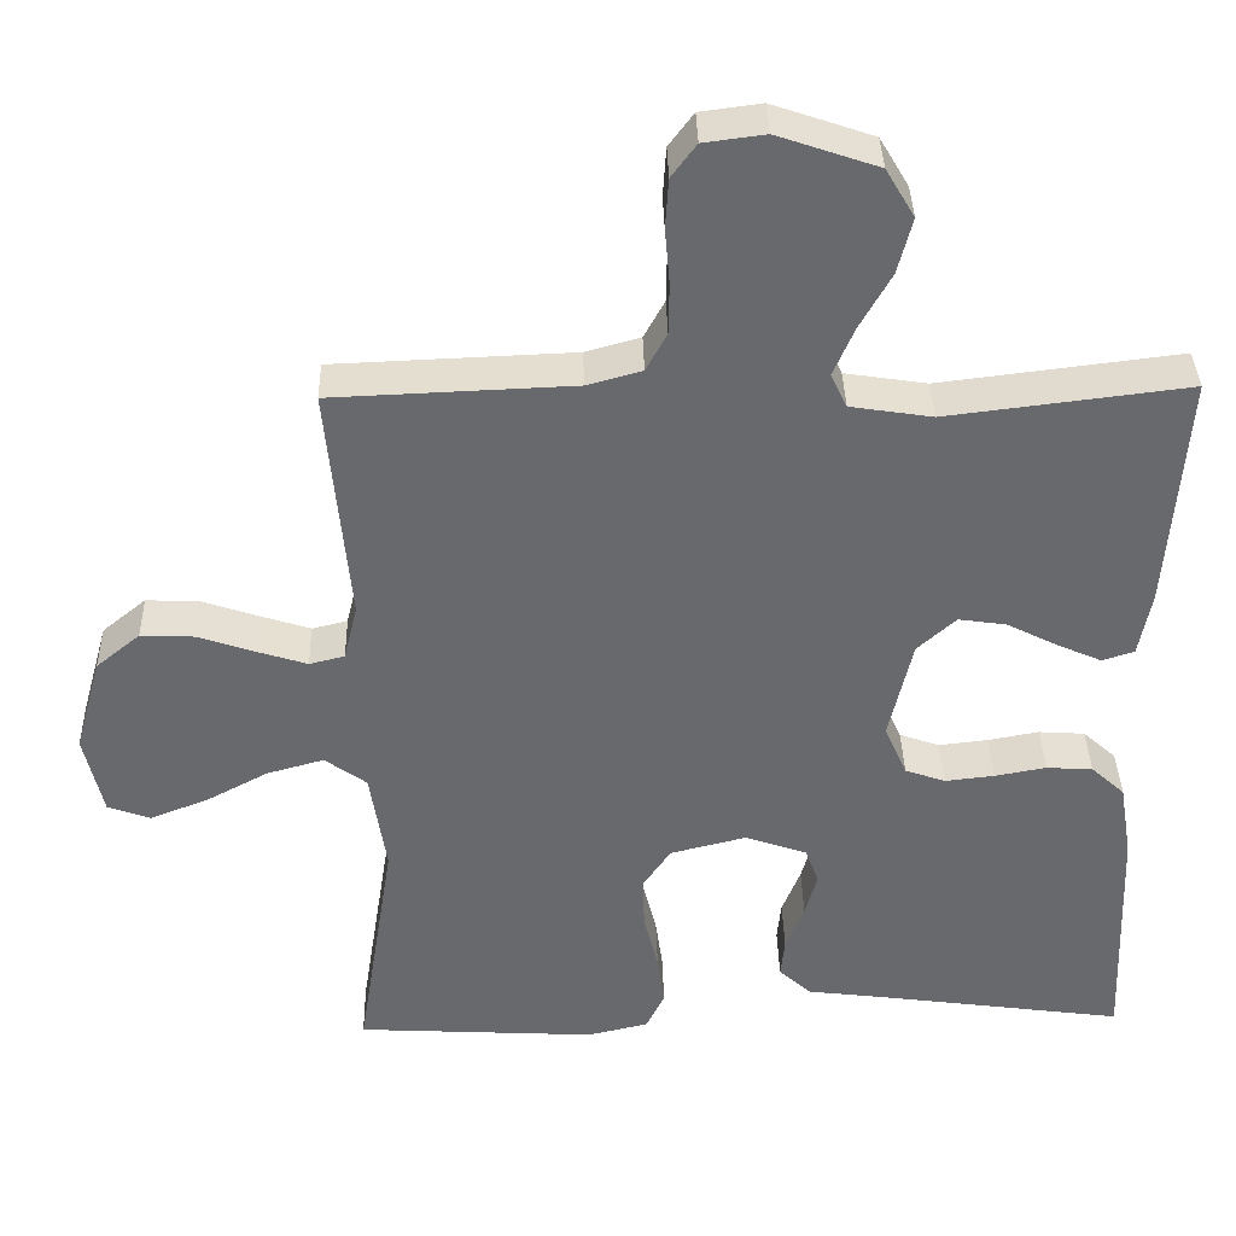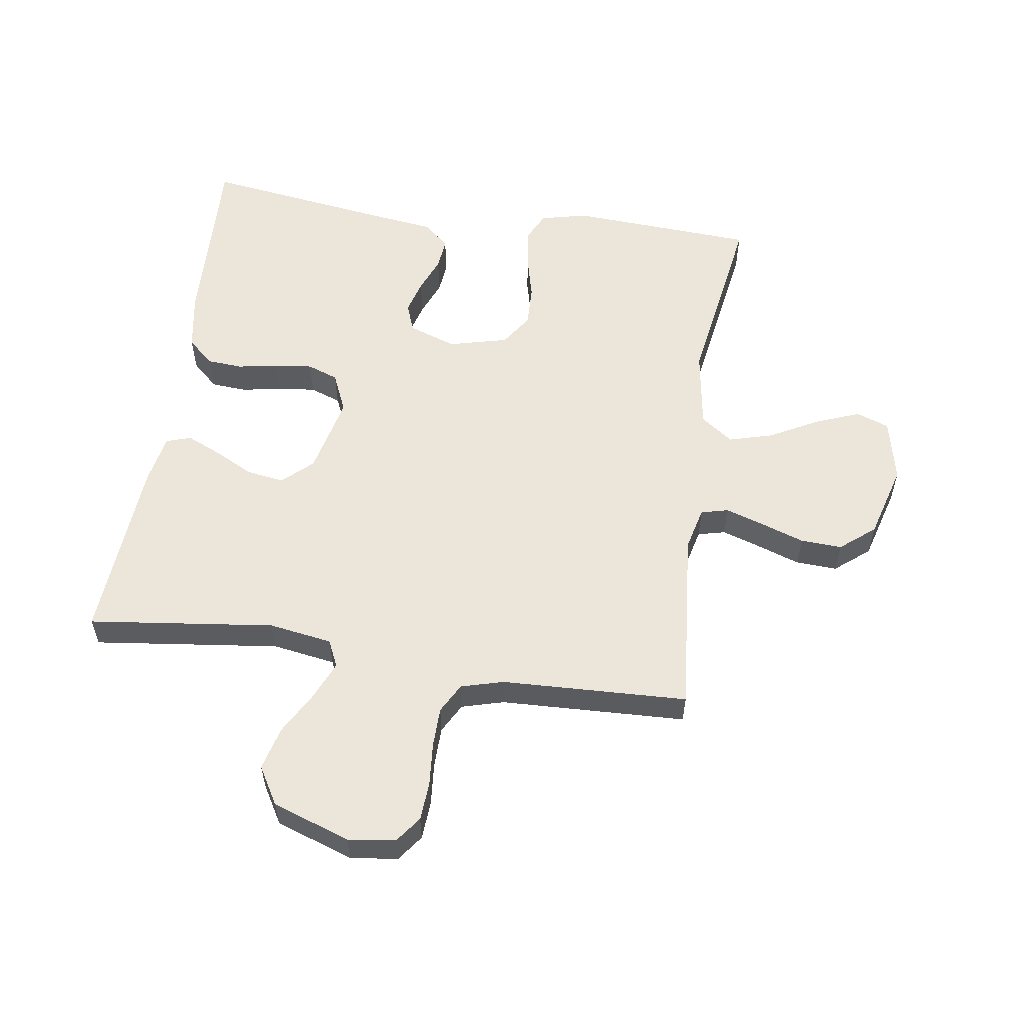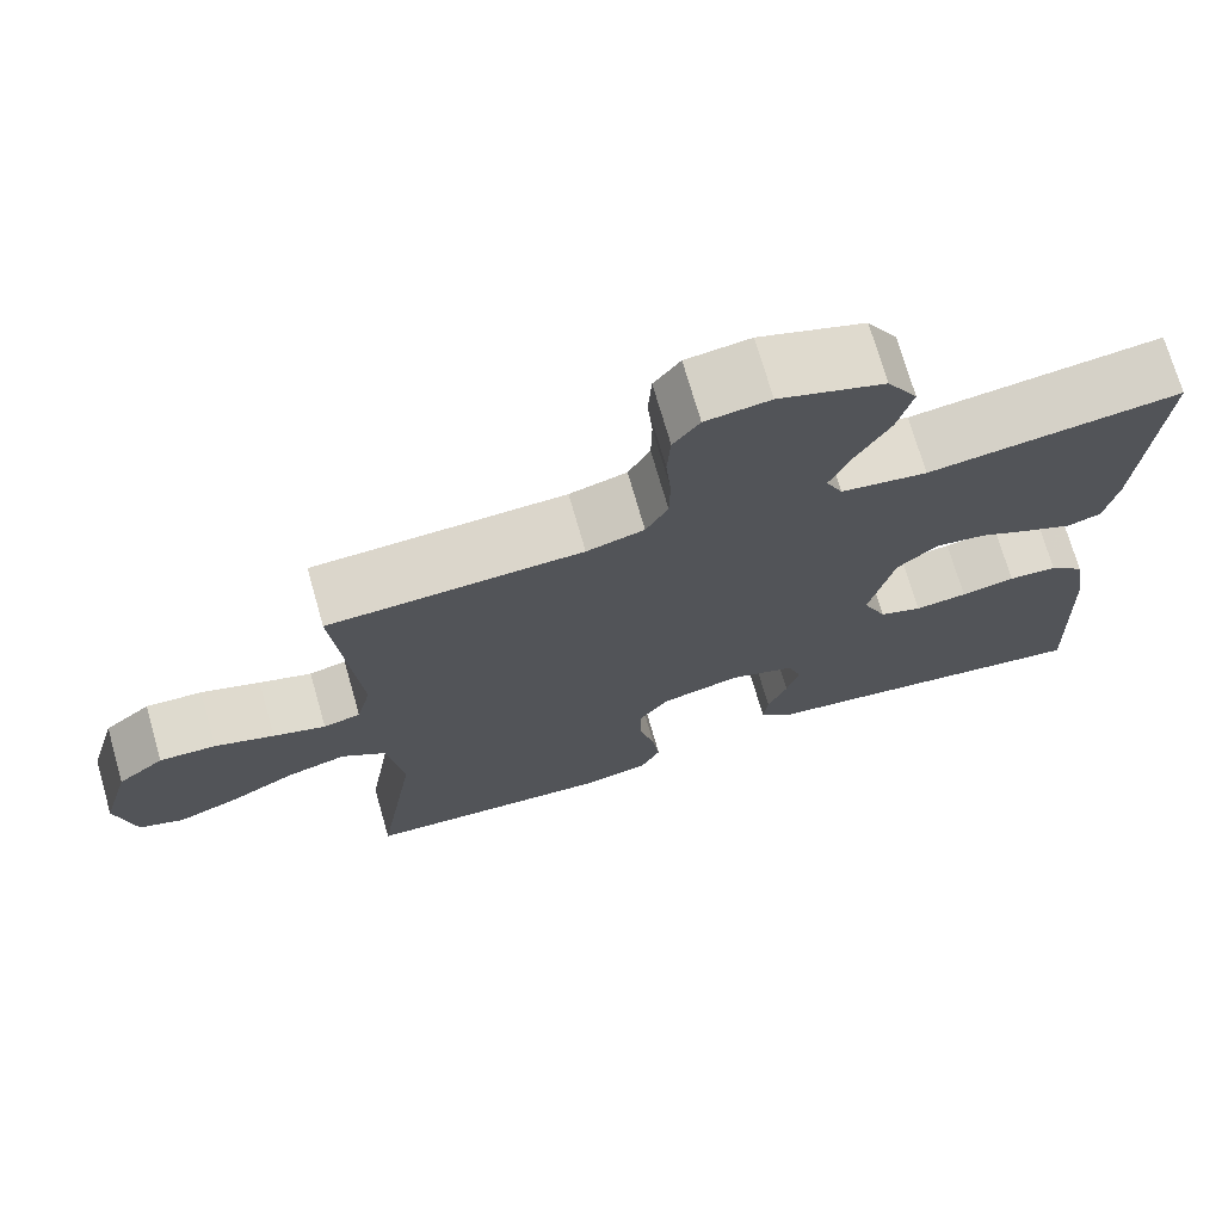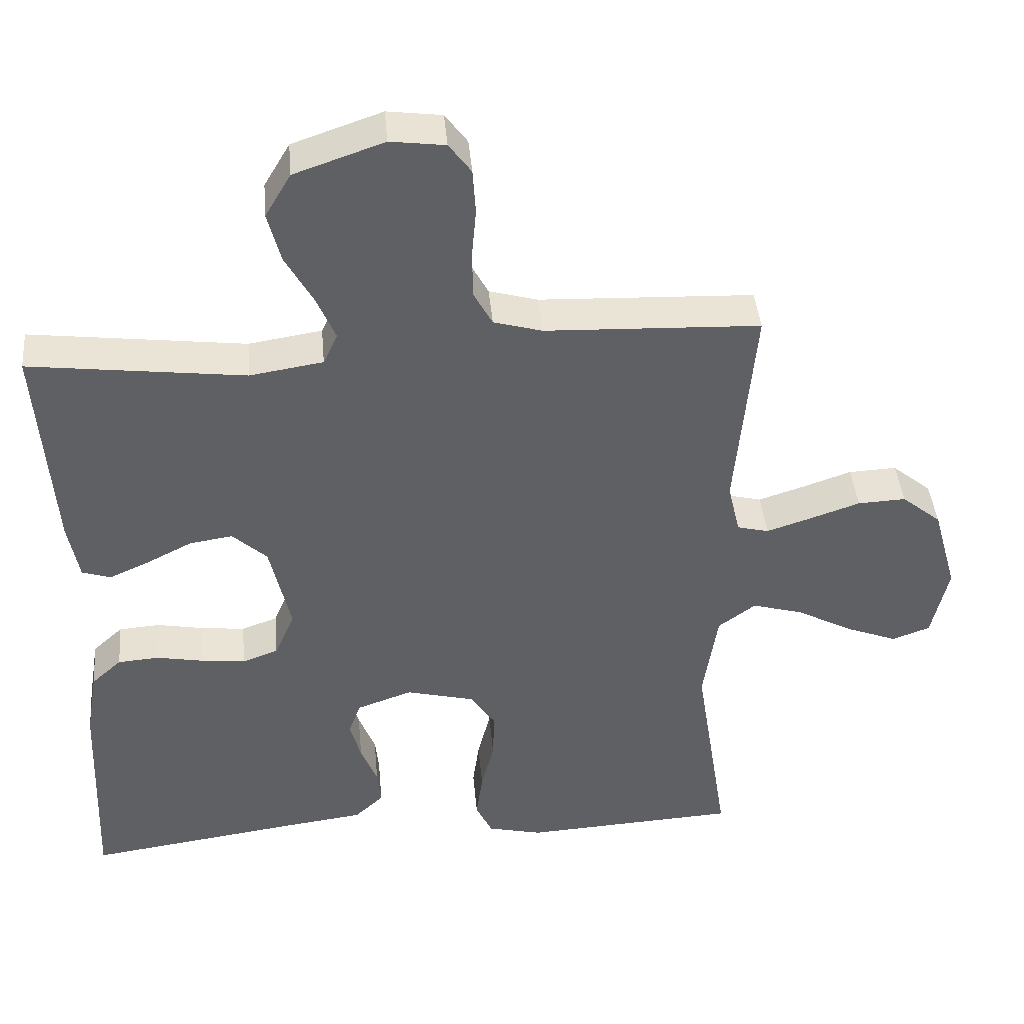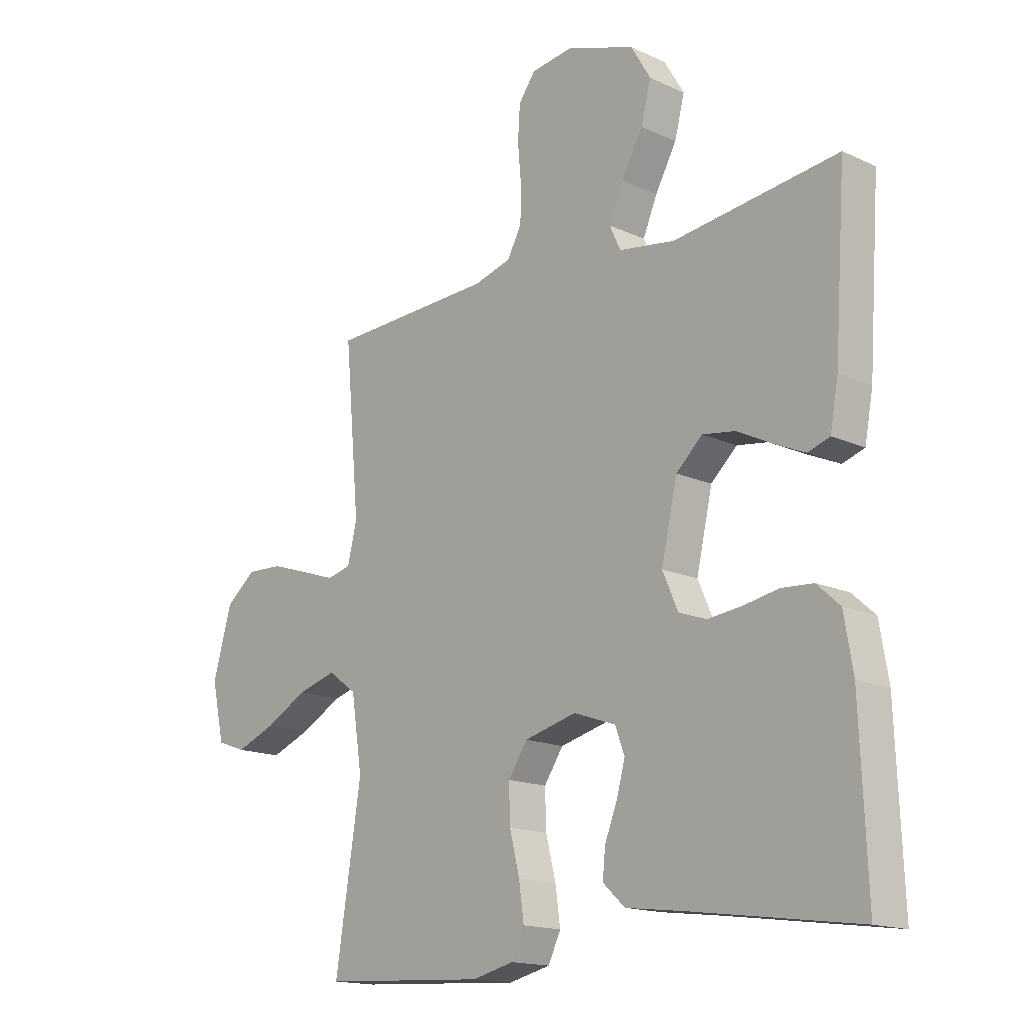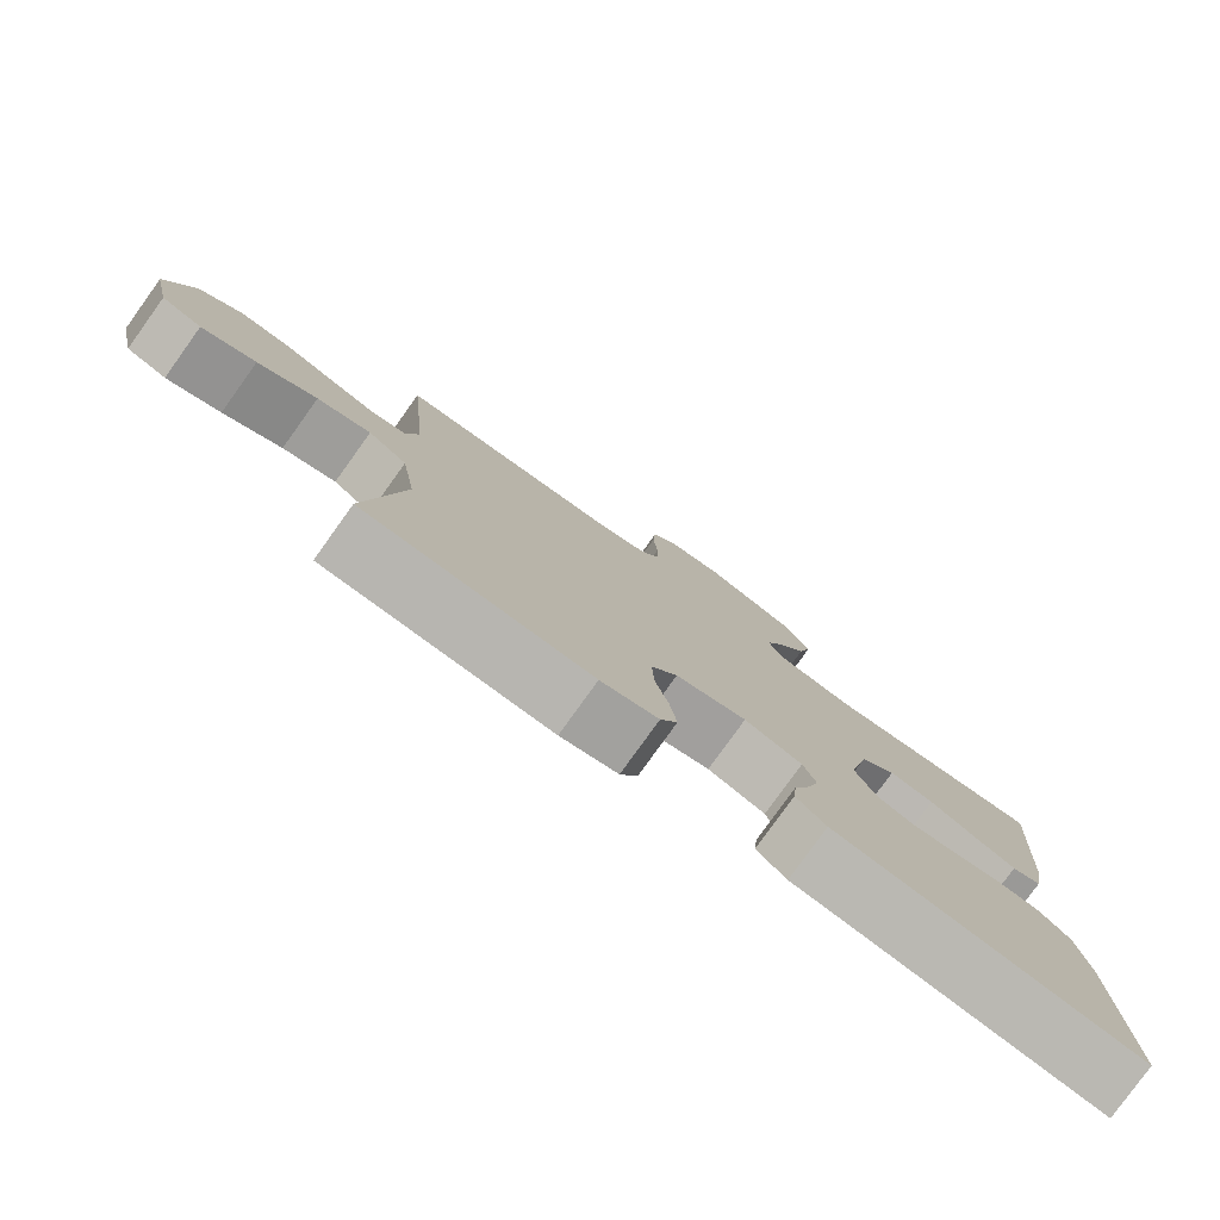
<metadata>
{"format":"obj","ext":"obj","renderer":"f3d","projection":"perspective","resolution":1024,"background":"white","views":[{"elev":37.4,"azim":178.6,"up":"+Z"},{"elev":56.4,"azim":8.5,"up":"+Y"},{"elev":72.4,"azim":164.0,"up":"+Z"},{"elev":41.8,"azim":-5.1,"up":"+Z"},{"elev":-15.9,"azim":-133.5,"up":"+Z"},{"elev":-79.7,"azim":144.3,"up":"+Z"}]}
</metadata>
<code>
v -0.5 0.07 0.5
v -0.2 0.07 0.463
v -0.098 0.07 0.479
v -0.078 0.07 0.522
v -0.104 0.07 0.583
v -0.143 0.07 0.653
v -0.161 0.07 0.723
v -0.125 0.07 0.784
v 0 0.07 0.827
v 0.076 0.07 0.817
v 0.107 0.07 0.775
v 0.111 0.07 0.713
v 0.105 0.07 0.644
v 0.106 0.07 0.579
v 0.132 0.07 0.531
v 0.2 0.07 0.512
v 0.5 0.07 0.5
v 0.473 0.07 0.2
v 0.49 0.07 0.13
v 0.534 0.07 0.119
v 0.596 0.07 0.139
v 0.666 0.07 0.163
v 0.733 0.07 0.166
v 0.788 0.07 0.121
v 0.822 0.07 0
v 0.799 0.07 -0.103
v 0.746 0.07 -0.122
v 0.674 0.07 -0.094
v 0.596 0.07 -0.052
v 0.525 0.07 -0.032
v 0.473 0.07 -0.07
v 0.453 0.07 -0.2
v 0.5 0.07 -0.5
v 0.2 0.07 -0.517
v 0.124 0.07 -0.499
v 0.101 0.07 -0.451
v 0.11 0.07 -0.386
v 0.128 0.07 -0.314
v 0.13 0.07 -0.247
v 0.095 0.07 -0.195
v 0 0.07 -0.171
v -0.077 0.07 -0.198
v -0.094 0.07 -0.244
v -0.079 0.07 -0.299
v -0.056 0.07 -0.357
v -0.051 0.07 -0.407
v -0.091 0.07 -0.444
v -0.2 0.07 -0.458
v -0.5 0.07 -0.5
v -0.488 0.07 -0.2
v -0.472 0.07 -0.105
v -0.43 0.07 -0.067
v -0.372 0.07 -0.063
v -0.308 0.07 -0.075
v -0.246 0.07 -0.082
v -0.196 0.07 -0.064
v -0.168 0.07 0
v -0.197 0.07 0.128
v -0.245 0.07 0.172
v -0.305 0.07 0.163
v -0.368 0.07 0.131
v -0.424 0.07 0.106
v -0.464 0.07 0.119
v -0.479 0.07 0.2
v -0.5 0 0.5
v -0.2 0 0.463
v -0.098 0 0.479
v -0.078 0 0.522
v -0.104 0 0.583
v -0.143 0 0.653
v -0.161 0 0.723
v -0.125 0 0.784
v 0 0 0.827
v 0.076 0 0.817
v 0.107 0 0.775
v 0.111 0 0.713
v 0.105 0 0.644
v 0.106 0 0.579
v 0.132 0 0.531
v 0.2 0 0.512
v 0.5 0 0.5
v 0.473 0 0.2
v 0.49 0 0.13
v 0.534 0 0.119
v 0.596 0 0.139
v 0.666 0 0.163
v 0.733 0 0.166
v 0.788 0 0.121
v 0.822 0 0
v 0.799 0 -0.103
v 0.746 0 -0.122
v 0.674 0 -0.094
v 0.596 0 -0.052
v 0.525 0 -0.032
v 0.473 0 -0.07
v 0.453 0 -0.2
v 0.5 0 -0.5
v 0.2 0 -0.517
v 0.124 0 -0.499
v 0.101 0 -0.451
v 0.11 0 -0.386
v 0.128 0 -0.314
v 0.13 0 -0.247
v 0.095 0 -0.195
v 0 0 -0.171
v -0.077 0 -0.198
v -0.094 0 -0.244
v -0.079 0 -0.299
v -0.056 0 -0.357
v -0.051 0 -0.407
v -0.091 0 -0.444
v -0.2 0 -0.458
v -0.5 0 -0.5
v -0.488 0 -0.2
v -0.472 0 -0.105
v -0.43 0 -0.067
v -0.372 0 -0.063
v -0.308 0 -0.075
v -0.246 0 -0.082
v -0.196 0 -0.064
v -0.168 0 0
v -0.197 0 0.128
v -0.245 0 0.172
v -0.305 0 0.163
v -0.368 0 0.131
v -0.424 0 0.106
v -0.464 0 0.119
v -0.479 0 0.2
f 63 64 1 2
f 60 61 62 63
f 60 63 2 3
f 59 60 3
f 58 59 3
f 57 58 3 4
f 51 52 53 54
f 51 54 55
f 48 49 50 51
f 48 51 55
f 47 48 55 56
f 44 45 46 47
f 43 44 47 56
f 35 36 37 38
f 35 38 39
f 32 33 34 35
f 31 32 35 39
f 30 31 39 40
f 26 27 28 29
f 26 29 30
f 25 26 30
f 24 25 30
f 21 22 23 24
f 20 21 24 30
f 19 20 30 40
f 16 17 18
f 15 16 18 19
f 10 11 12 13
f 10 13 14
f 9 10 14
f 8 9 14
f 5 6 7 8
f 4 5 8 14
f 57 4 14 15
f 42 43 56 57
f 41 42 57 15
f 15 19 40 41
f 66 65 128 127
f 127 126 125 124
f 67 66 127 124
f 67 124 123
f 67 123 122
f 68 67 122 121
f 118 117 116 115
f 119 118 115
f 115 114 113 112
f 119 115 112
f 120 119 112 111
f 111 110 109 108
f 120 111 108 107
f 102 101 100 99
f 103 102 99
f 99 98 97 96
f 103 99 96 95
f 104 103 95 94
f 93 92 91 90
f 94 93 90
f 94 90 89
f 94 89 88
f 88 87 86 85
f 94 88 85 84
f 104 94 84 83
f 82 81 80
f 83 82 80 79
f 77 76 75 74
f 78 77 74
f 78 74 73
f 78 73 72
f 72 71 70 69
f 78 72 69 68
f 79 78 68 121
f 121 120 107 106
f 79 121 106 105
f 105 104 83 79
f 1 65 66 2
f 2 66 67 3
f 3 67 68 4
f 4 68 69 5
f 5 69 70 6
f 6 70 71 7
f 7 71 72 8
f 8 72 73 9
f 9 73 74 10
f 10 74 75 11
f 11 75 76 12
f 12 76 77 13
f 13 77 78 14
f 14 78 79 15
f 15 79 80 16
f 16 80 81 17
f 17 81 82 18
f 18 82 83 19
f 19 83 84 20
f 20 84 85 21
f 21 85 86 22
f 22 86 87 23
f 23 87 88 24
f 24 88 89 25
f 25 89 90 26
f 26 90 91 27
f 27 91 92 28
f 28 92 93 29
f 29 93 94 30
f 30 94 95 31
f 31 95 96 32
f 32 96 97 33
f 33 97 98 34
f 34 98 99 35
f 35 99 100 36
f 36 100 101 37
f 37 101 102 38
f 38 102 103 39
f 39 103 104 40
f 40 104 105 41
f 41 105 106 42
f 42 106 107 43
f 43 107 108 44
f 44 108 109 45
f 45 109 110 46
f 46 110 111 47
f 47 111 112 48
f 48 112 113 49
f 49 113 114 50
f 50 114 115 51
f 51 115 116 52
f 52 116 117 53
f 53 117 118 54
f 54 118 119 55
f 55 119 120 56
f 56 120 121 57
f 57 121 122 58
f 58 122 123 59
f 59 123 124 60
f 60 124 125 61
f 61 125 126 62
f 62 126 127 63
f 63 127 128 64
f 64 128 65 1

</code>
